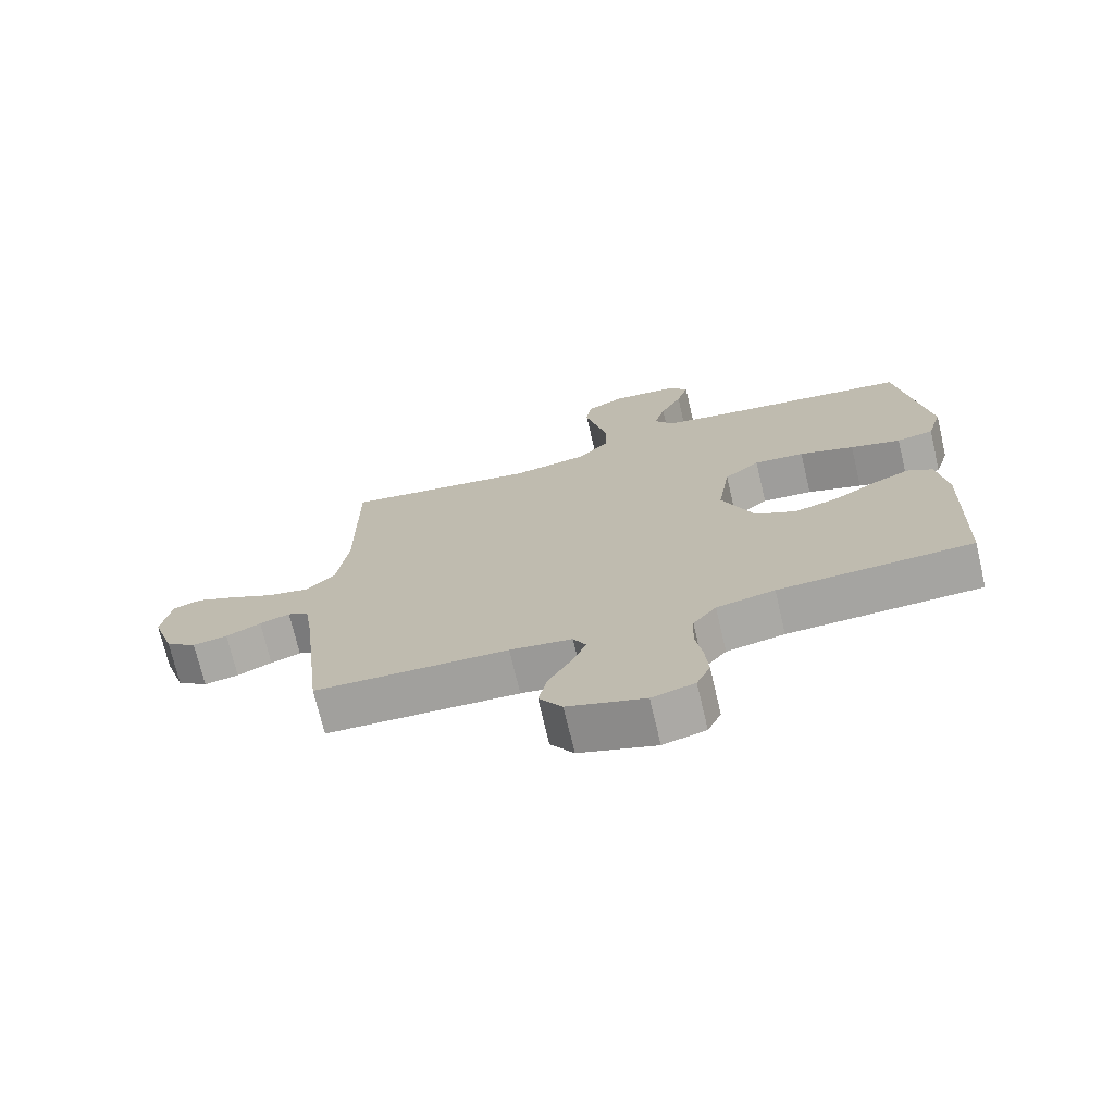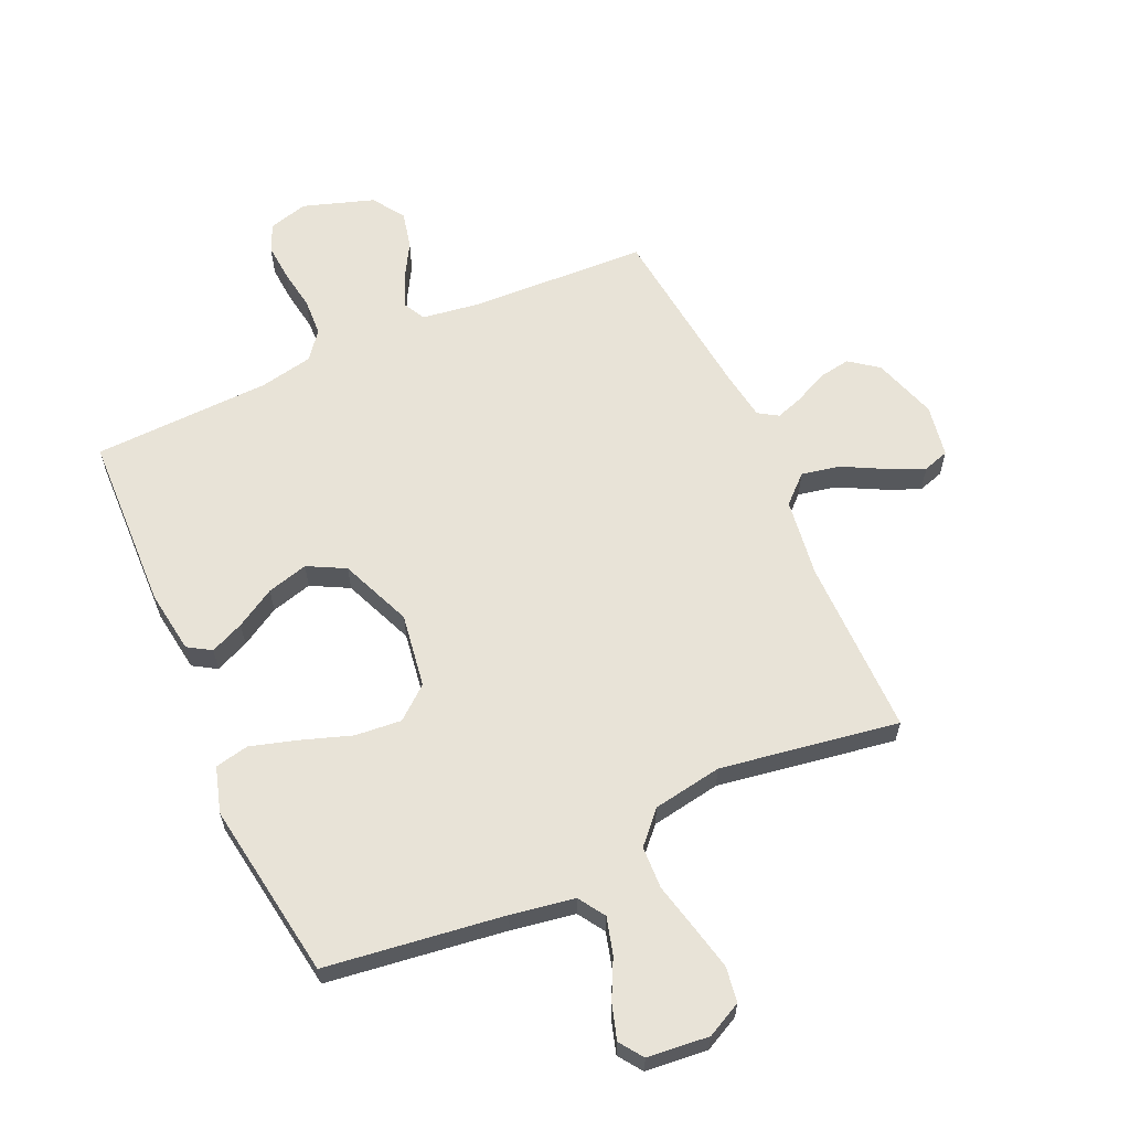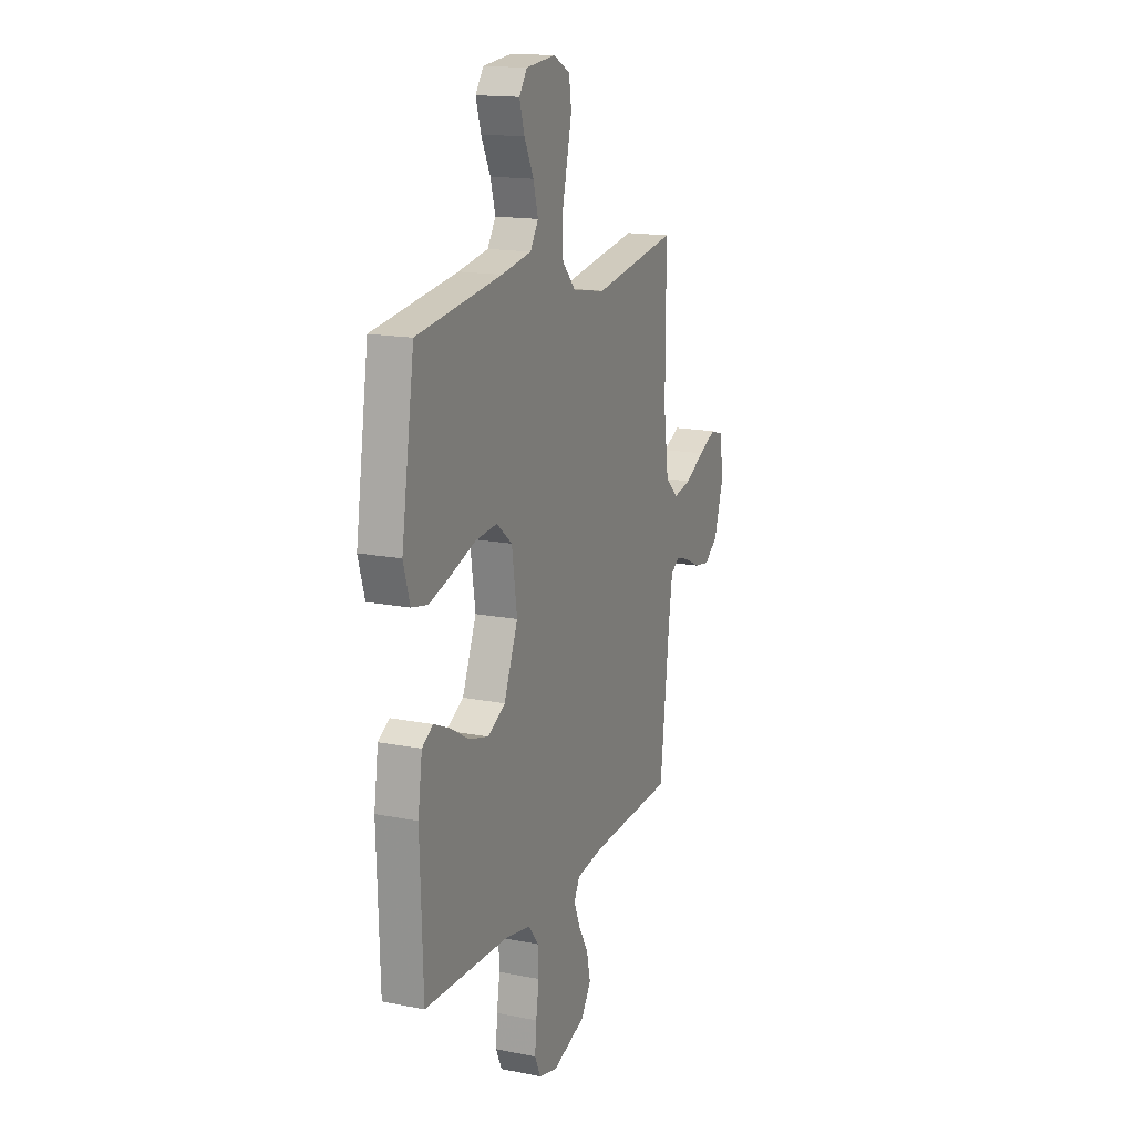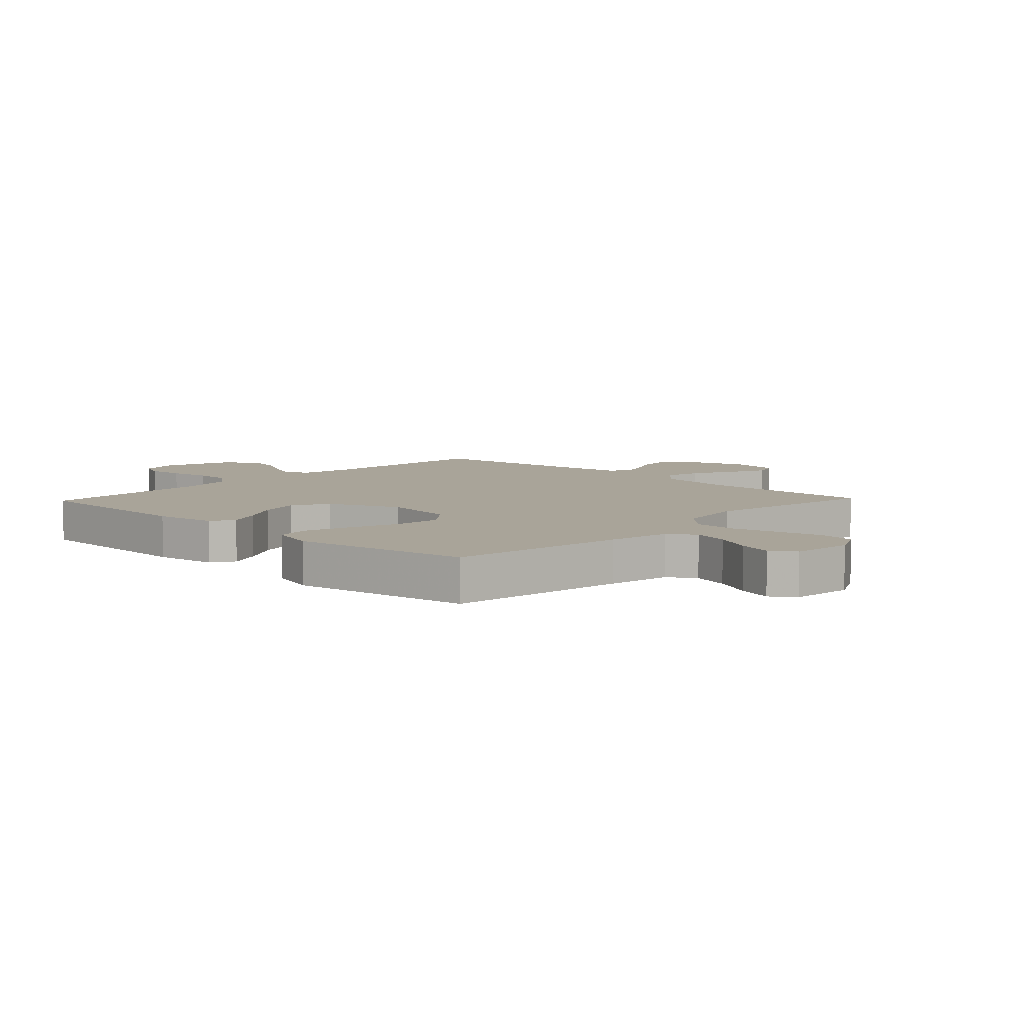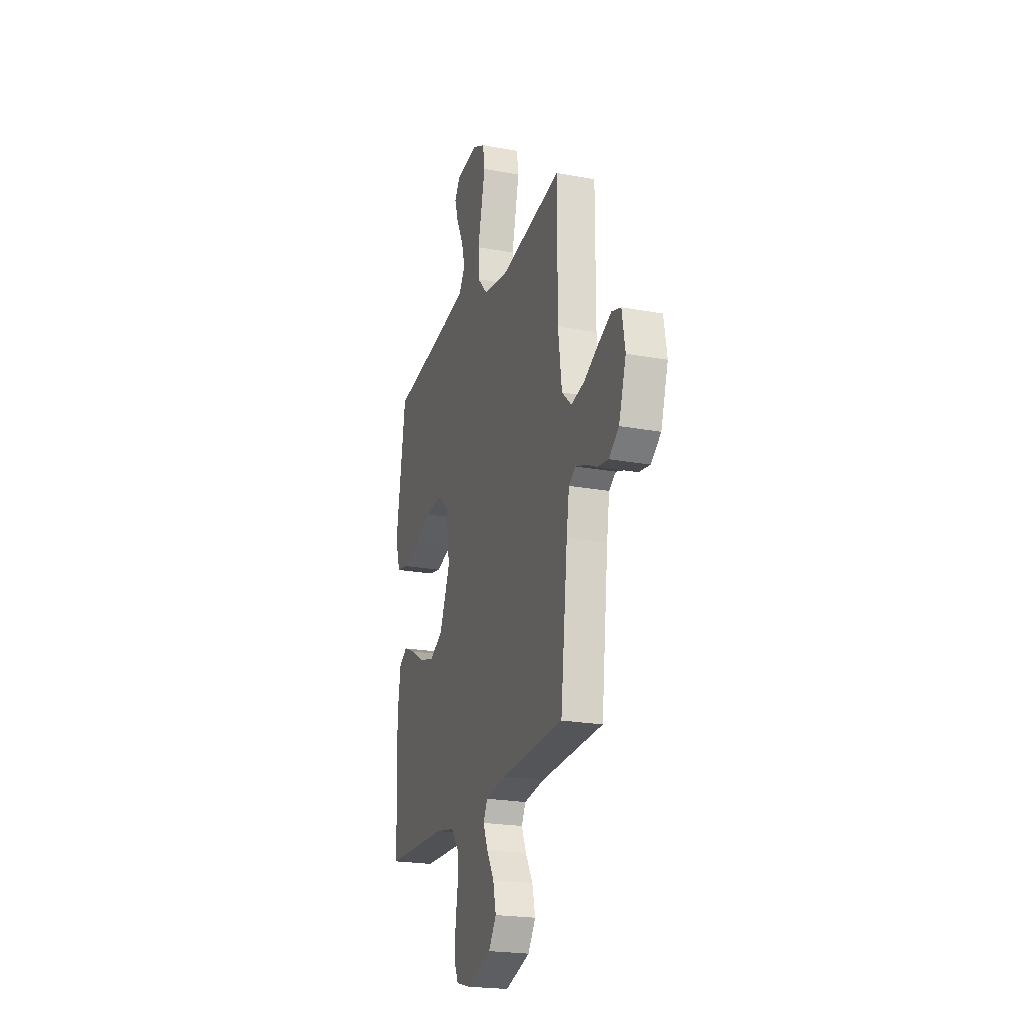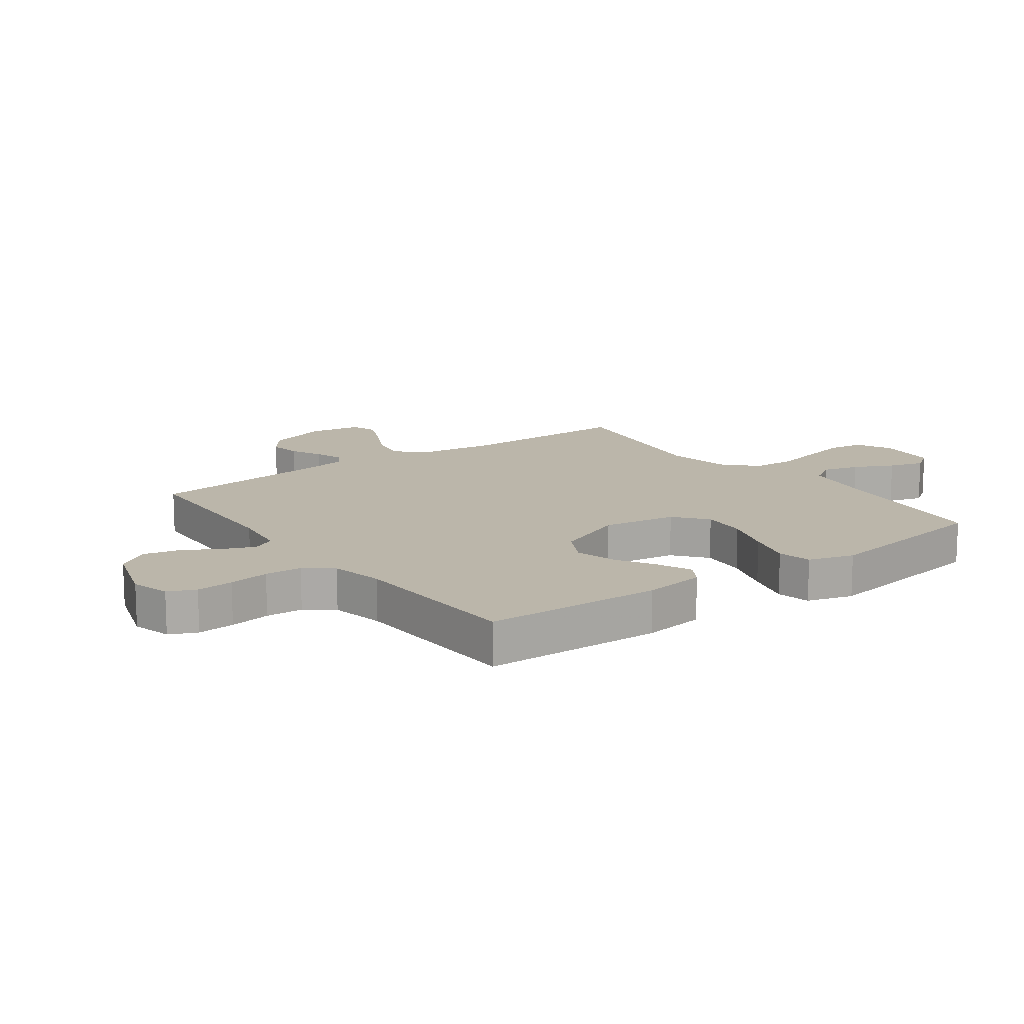
<metadata>
{"format":"obj","ext":"obj","renderer":"f3d","projection":"perspective","resolution":1024,"background":"white","views":[{"elev":-72.5,"azim":-166.7,"up":"+Z"},{"elev":62.0,"azim":-24.2,"up":"+Y"},{"elev":16.0,"azim":-67.7,"up":"+Z"},{"elev":7.3,"azim":-46.5,"up":"+Y"},{"elev":-22.1,"azim":72.1,"up":"+Z"},{"elev":14.1,"azim":-126.3,"up":"+Y"}]}
</metadata>
<code>
v -0.5 0.07 -0.5
v -0.51 0.07 -0.2
v -0.495 0.07 -0.095
v -0.456 0.07 -0.071
v -0.399 0.07 -0.096
v -0.333 0.07 -0.135
v -0.264 0.07 -0.154
v -0.201 0.07 -0.121
v -0.151 0.07 0
v -0.17 0.07 0.125
v -0.225 0.07 0.17
v -0.303 0.07 0.163
v -0.388 0.07 0.134
v -0.466 0.07 0.111
v -0.523 0.07 0.123
v -0.546 0.07 0.2
v -0.5 0.07 0.5
v -0.2 0.07 0.54
v -0.093 0.07 0.558
v -0.064 0.07 0.603
v -0.081 0.07 0.665
v -0.114 0.07 0.731
v -0.132 0.07 0.79
v -0.104 0.07 0.83
v 0 0.07 0.84
v 0.059 0.07 0.81
v 0.068 0.07 0.751
v 0.051 0.07 0.676
v 0.032 0.07 0.596
v 0.035 0.07 0.524
v 0.083 0.07 0.472
v 0.2 0.07 0.452
v 0.5 0.07 0.5
v 0.499 0.07 0.2
v 0.517 0.07 0.068
v 0.563 0.07 0.025
v 0.627 0.07 0.038
v 0.696 0.07 0.074
v 0.759 0.07 0.102
v 0.803 0.07 0.088
v 0.818 0.07 0
v 0.783 0.07 -0.108
v 0.735 0.07 -0.144
v 0.681 0.07 -0.135
v 0.627 0.07 -0.109
v 0.58 0.07 -0.093
v 0.547 0.07 -0.114
v 0.534 0.07 -0.2
v 0.5 0.07 -0.5
v 0.2 0.07 -0.513
v 0.104 0.07 -0.527
v 0.084 0.07 -0.565
v 0.106 0.07 -0.618
v 0.141 0.07 -0.679
v 0.155 0.07 -0.741
v 0.119 0.07 -0.795
v 0 0.07 -0.834
v -0.066 0.07 -0.816
v -0.087 0.07 -0.77
v -0.082 0.07 -0.707
v -0.071 0.07 -0.638
v -0.074 0.07 -0.575
v -0.11 0.07 -0.529
v -0.2 0.07 -0.511
v -0.5 0 -0.5
v -0.51 0 -0.2
v -0.495 0 -0.095
v -0.456 0 -0.071
v -0.399 0 -0.096
v -0.333 0 -0.135
v -0.264 0 -0.154
v -0.201 0 -0.121
v -0.151 0 0
v -0.17 0 0.125
v -0.225 0 0.17
v -0.303 0 0.163
v -0.388 0 0.134
v -0.466 0 0.111
v -0.523 0 0.123
v -0.546 0 0.2
v -0.5 0 0.5
v -0.2 0 0.54
v -0.093 0 0.558
v -0.064 0 0.603
v -0.081 0 0.665
v -0.114 0 0.731
v -0.132 0 0.79
v -0.104 0 0.83
v 0 0 0.84
v 0.059 0 0.81
v 0.068 0 0.751
v 0.051 0 0.676
v 0.032 0 0.596
v 0.035 0 0.524
v 0.083 0 0.472
v 0.2 0 0.452
v 0.5 0 0.5
v 0.499 0 0.2
v 0.517 0 0.068
v 0.563 0 0.025
v 0.627 0 0.038
v 0.696 0 0.074
v 0.759 0 0.102
v 0.803 0 0.088
v 0.818 0 0
v 0.783 0 -0.108
v 0.735 0 -0.144
v 0.681 0 -0.135
v 0.627 0 -0.109
v 0.58 0 -0.093
v 0.547 0 -0.114
v 0.534 0 -0.2
v 0.5 0 -0.5
v 0.2 0 -0.513
v 0.104 0 -0.527
v 0.084 0 -0.565
v 0.106 0 -0.618
v 0.141 0 -0.679
v 0.155 0 -0.741
v 0.119 0 -0.795
v 0 0 -0.834
v -0.066 0 -0.816
v -0.087 0 -0.77
v -0.082 0 -0.707
v -0.071 0 -0.638
v -0.074 0 -0.575
v -0.11 0 -0.529
v -0.2 0 -0.511
f 59 60 61
f 58 59 61
f 57 58 61
f 56 57 61
f 55 56 61
f 54 55 61
f 53 54 61
f 52 53 61 62
f 51 52 62 63
f 48 49 50
f 51 63 64
f 50 51 64
f 48 50 64
f 47 48 64
f 43 44 45
f 42 43 45
f 41 42 45
f 40 41 45
f 39 40 45
f 38 39 45
f 37 38 45
f 36 37 45 46
f 47 64 1
f 46 47 1
f 36 46 1
f 35 36 1
f 27 28 29
f 26 27 29
f 25 26 29
f 24 25 29
f 23 24 29
f 22 23 29
f 21 22 29
f 20 21 29 30
f 19 20 30 31
f 16 17 18
f 15 16 18
f 14 15 18
f 13 14 18
f 12 13 18
f 18 19 31
f 12 18 31
f 11 12 31
f 4 5 6
f 3 4 6
f 2 3 6
f 1 2 6
f 1 6 7
f 1 7 8
f 35 1 8
f 34 35 8
f 10 11 31 32
f 32 33 34
f 10 32 34
f 9 10 34
f 8 9 34
f 125 124 123
f 125 123 122
f 125 122 121
f 125 121 120
f 125 120 119
f 125 119 118
f 125 118 117
f 126 125 117 116
f 127 126 116 115
f 114 113 112
f 128 127 115
f 128 115 114
f 128 114 112
f 128 112 111
f 109 108 107
f 109 107 106
f 109 106 105
f 109 105 104
f 109 104 103
f 109 103 102
f 109 102 101
f 110 109 101 100
f 65 128 111
f 65 111 110
f 65 110 100
f 65 100 99
f 93 92 91
f 93 91 90
f 93 90 89
f 93 89 88
f 93 88 87
f 93 87 86
f 93 86 85
f 94 93 85 84
f 95 94 84 83
f 82 81 80
f 82 80 79
f 82 79 78
f 82 78 77
f 82 77 76
f 95 83 82
f 95 82 76
f 95 76 75
f 70 69 68
f 70 68 67
f 70 67 66
f 70 66 65
f 71 70 65
f 72 71 65
f 72 65 99
f 72 99 98
f 96 95 75 74
f 98 97 96
f 98 96 74
f 98 74 73
f 98 73 72
f 1 65 66 2
f 2 66 67 3
f 3 67 68 4
f 4 68 69 5
f 5 69 70 6
f 6 70 71 7
f 7 71 72 8
f 8 72 73 9
f 9 73 74 10
f 10 74 75 11
f 11 75 76 12
f 12 76 77 13
f 13 77 78 14
f 14 78 79 15
f 15 79 80 16
f 16 80 81 17
f 17 81 82 18
f 18 82 83 19
f 19 83 84 20
f 20 84 85 21
f 21 85 86 22
f 22 86 87 23
f 23 87 88 24
f 24 88 89 25
f 25 89 90 26
f 26 90 91 27
f 27 91 92 28
f 28 92 93 29
f 29 93 94 30
f 30 94 95 31
f 31 95 96 32
f 32 96 97 33
f 33 97 98 34
f 34 98 99 35
f 35 99 100 36
f 36 100 101 37
f 37 101 102 38
f 38 102 103 39
f 39 103 104 40
f 40 104 105 41
f 41 105 106 42
f 42 106 107 43
f 43 107 108 44
f 44 108 109 45
f 45 109 110 46
f 46 110 111 47
f 47 111 112 48
f 48 112 113 49
f 49 113 114 50
f 50 114 115 51
f 51 115 116 52
f 52 116 117 53
f 53 117 118 54
f 54 118 119 55
f 55 119 120 56
f 56 120 121 57
f 57 121 122 58
f 58 122 123 59
f 59 123 124 60
f 60 124 125 61
f 61 125 126 62
f 62 126 127 63
f 63 127 128 64
f 64 128 65 1

</code>
